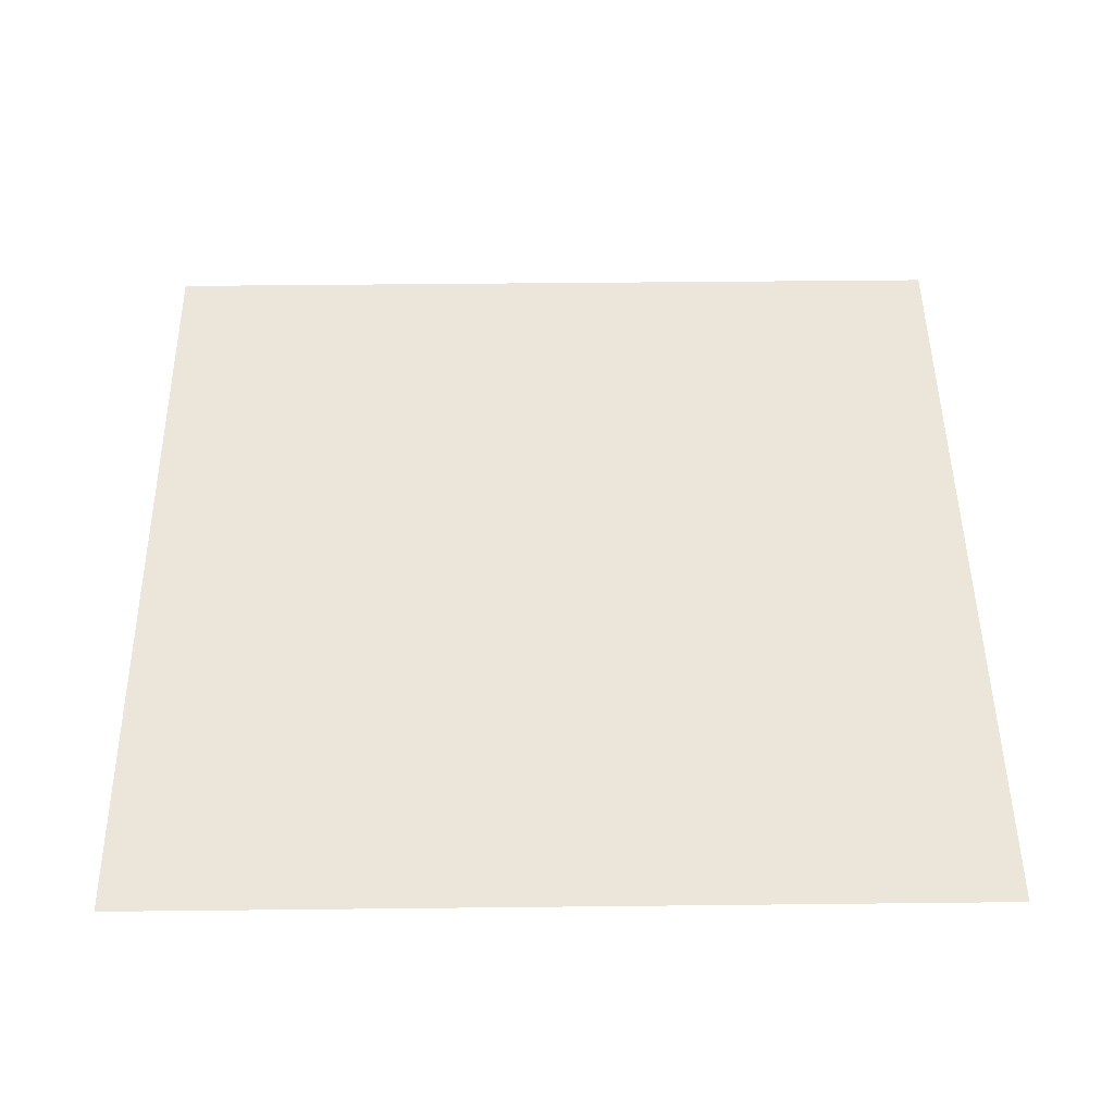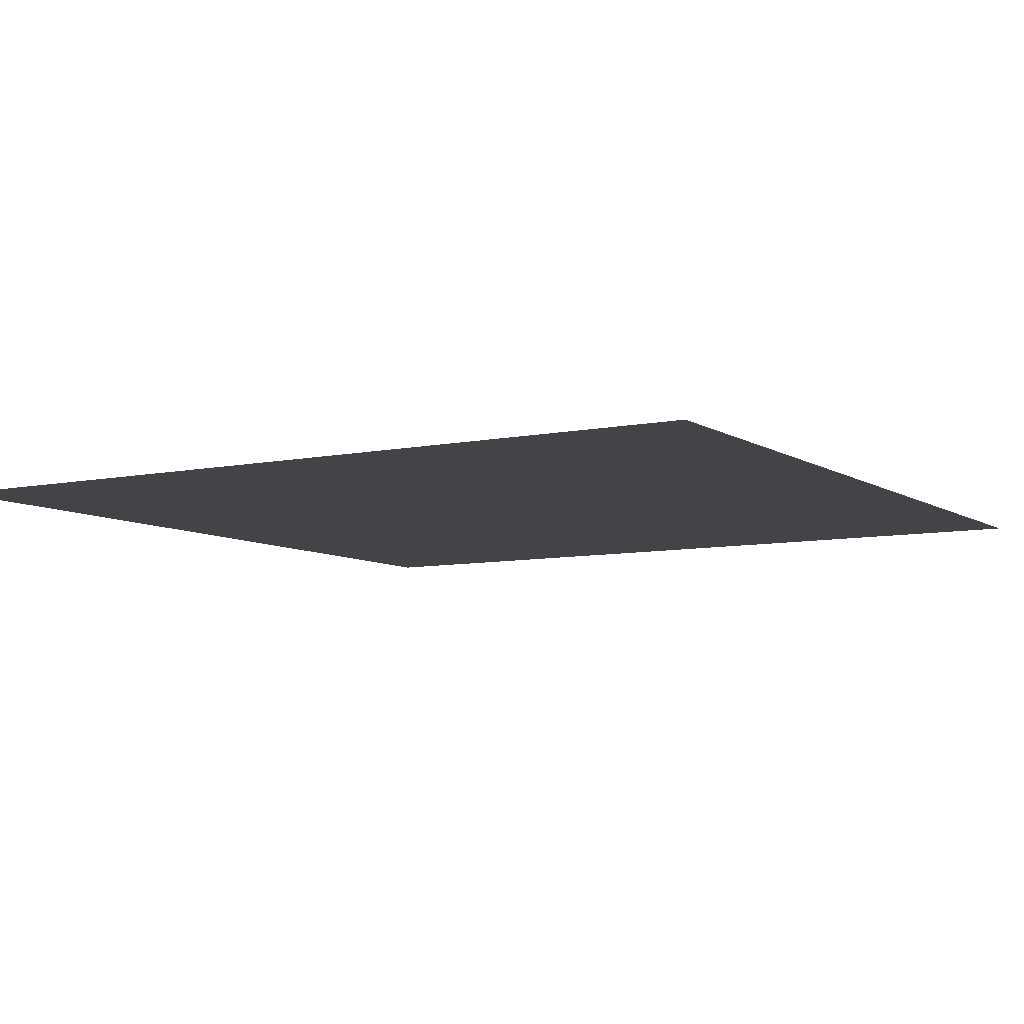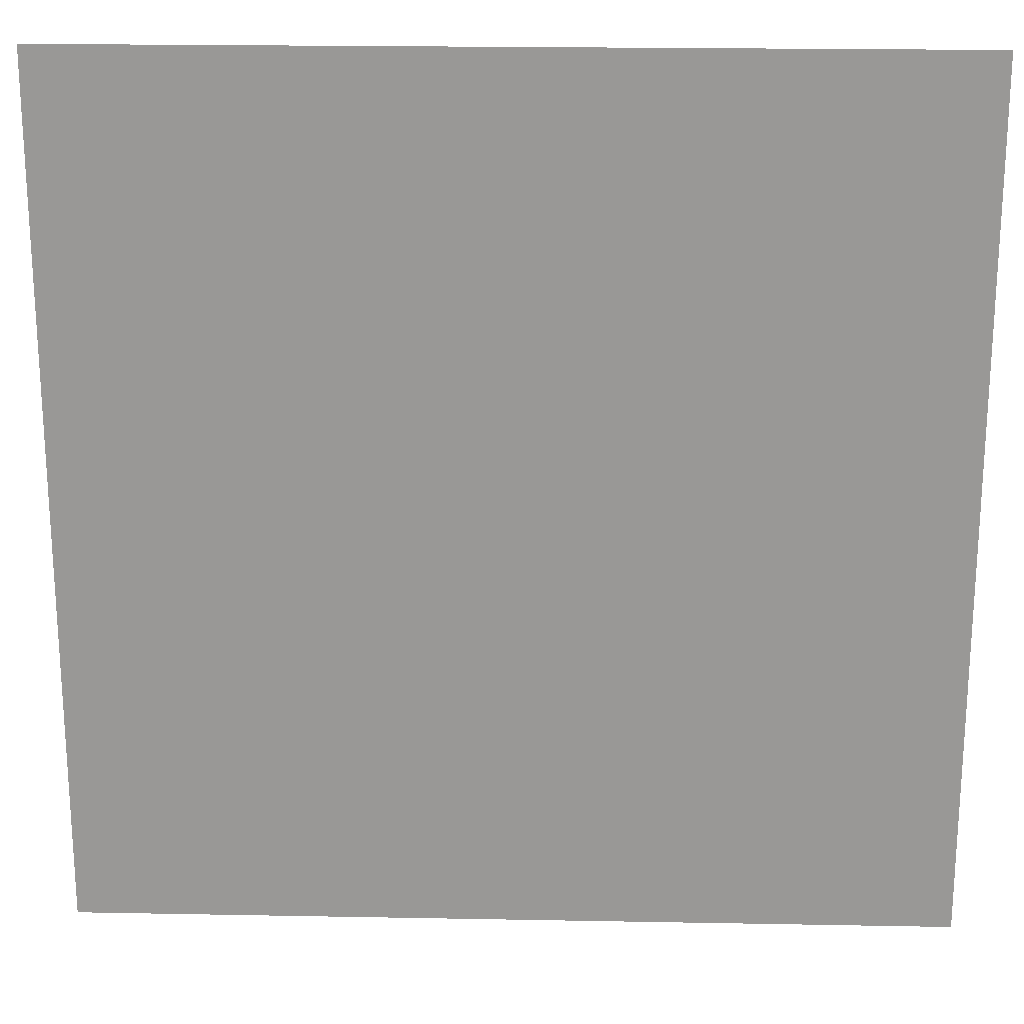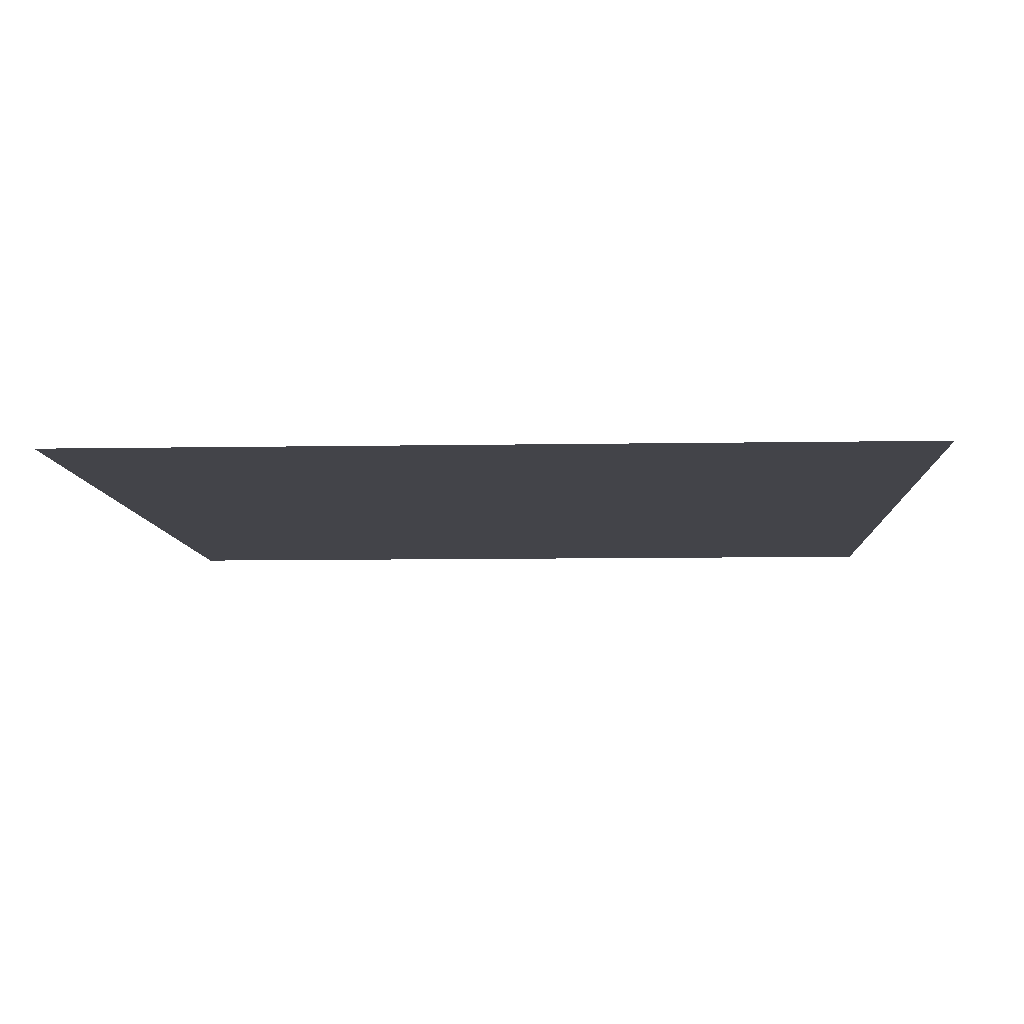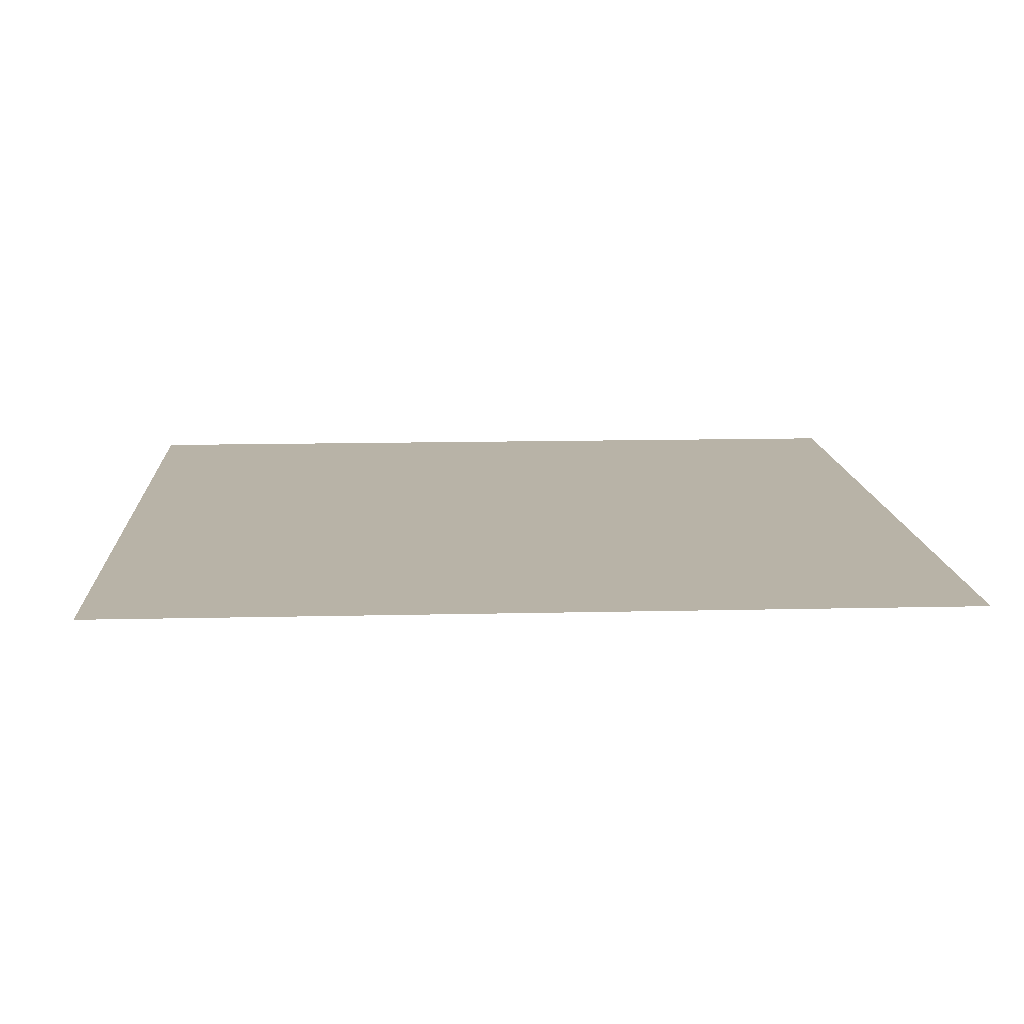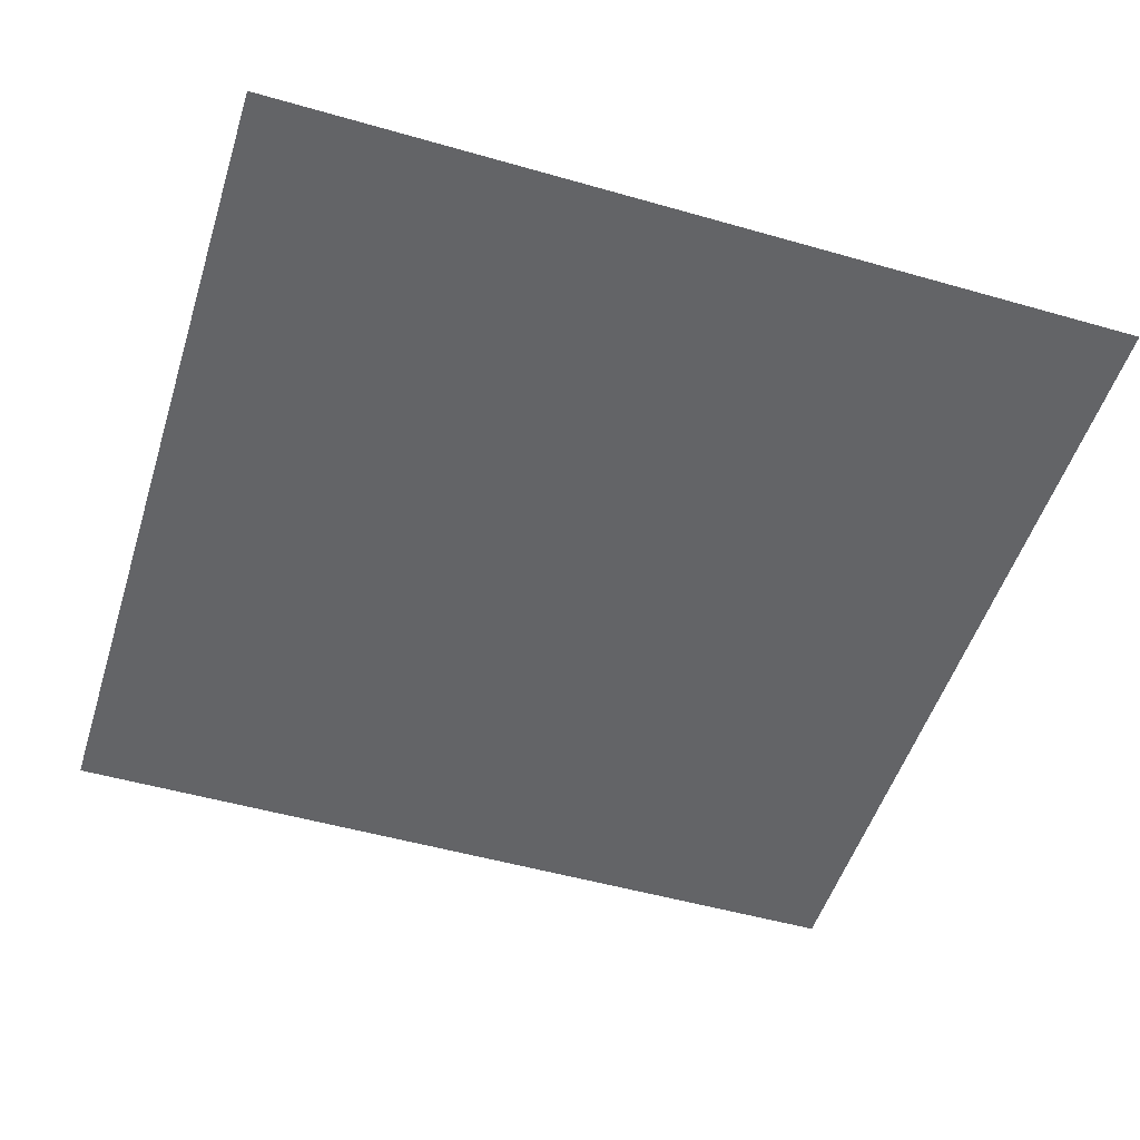
<metadata>
{"format":"obj","ext":"obj","renderer":"f3d","projection":"perspective","resolution":1024,"background":"white","views":[{"elev":48.4,"azim":89.3,"up":"+Y"},{"elev":-7.7,"azim":-149.1,"up":"+Y"},{"elev":21.1,"azim":-178.1,"up":"+Z"},{"elev":-8.4,"azim":-177.2,"up":"+Y"},{"elev":12.7,"azim":-93.2,"up":"+Y"},{"elev":-51.2,"azim":-107.3,"up":"+Y"}]}
</metadata>
<code>
o road-edge.obj
g default
v -5 0 5
v -5 0 -5
v -4.76 0.04 5
v -4.76 0.04 -5
v -4.71 0.04 5
v -4.71 0.04 -5
v -4.643 0 5
v -4.643 0 -5
v -5 0 5
v -5 0 -5
v 5 0 -5
v 5 0 5
g road_bumper
f 3 4 2 1
f 6 4 3 5
f 8 6 5 7
g road
f 12 11 10 9

</code>
